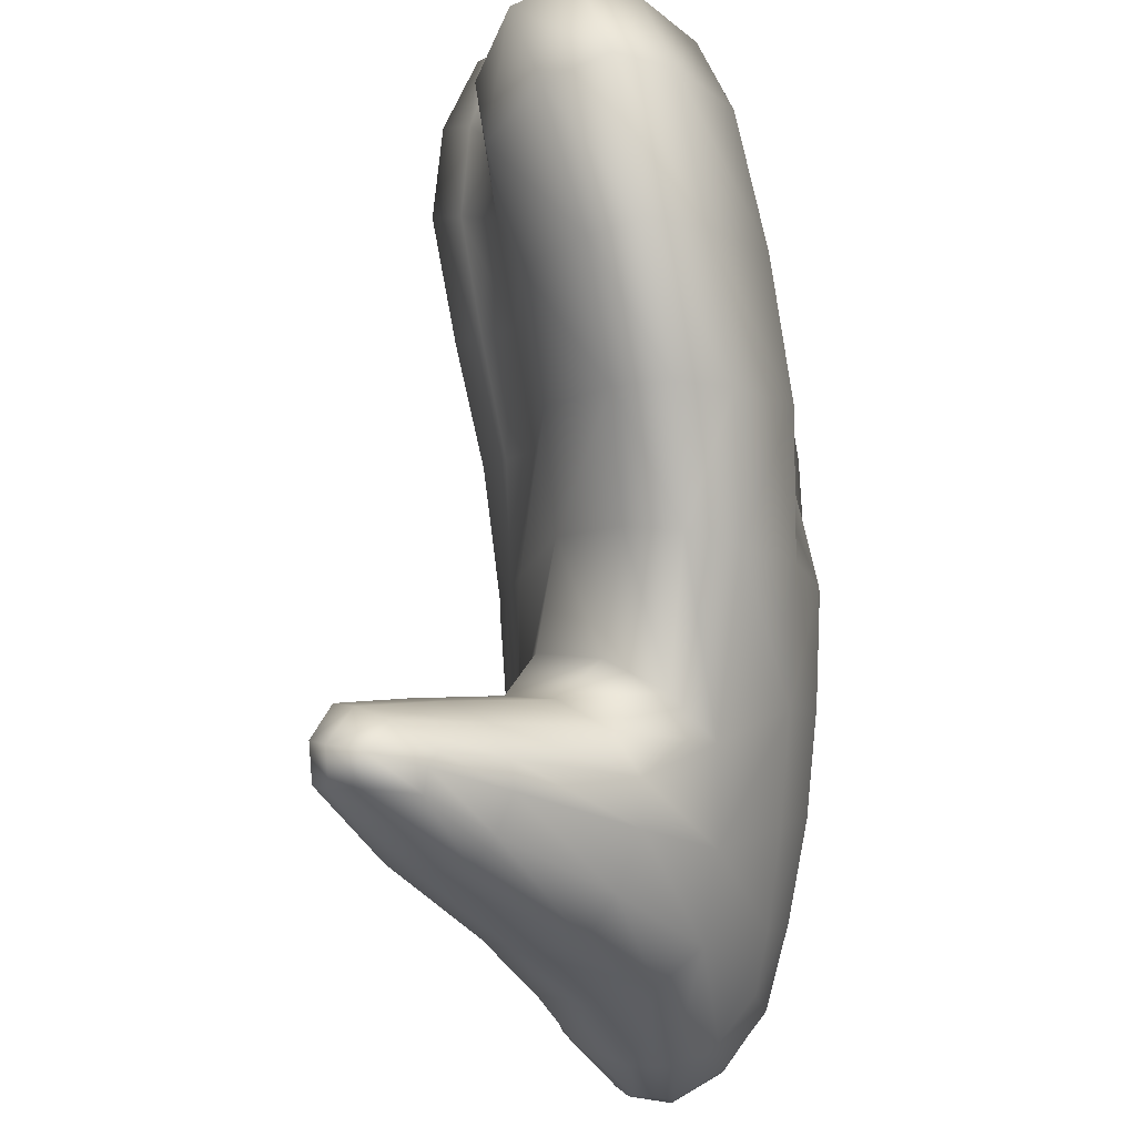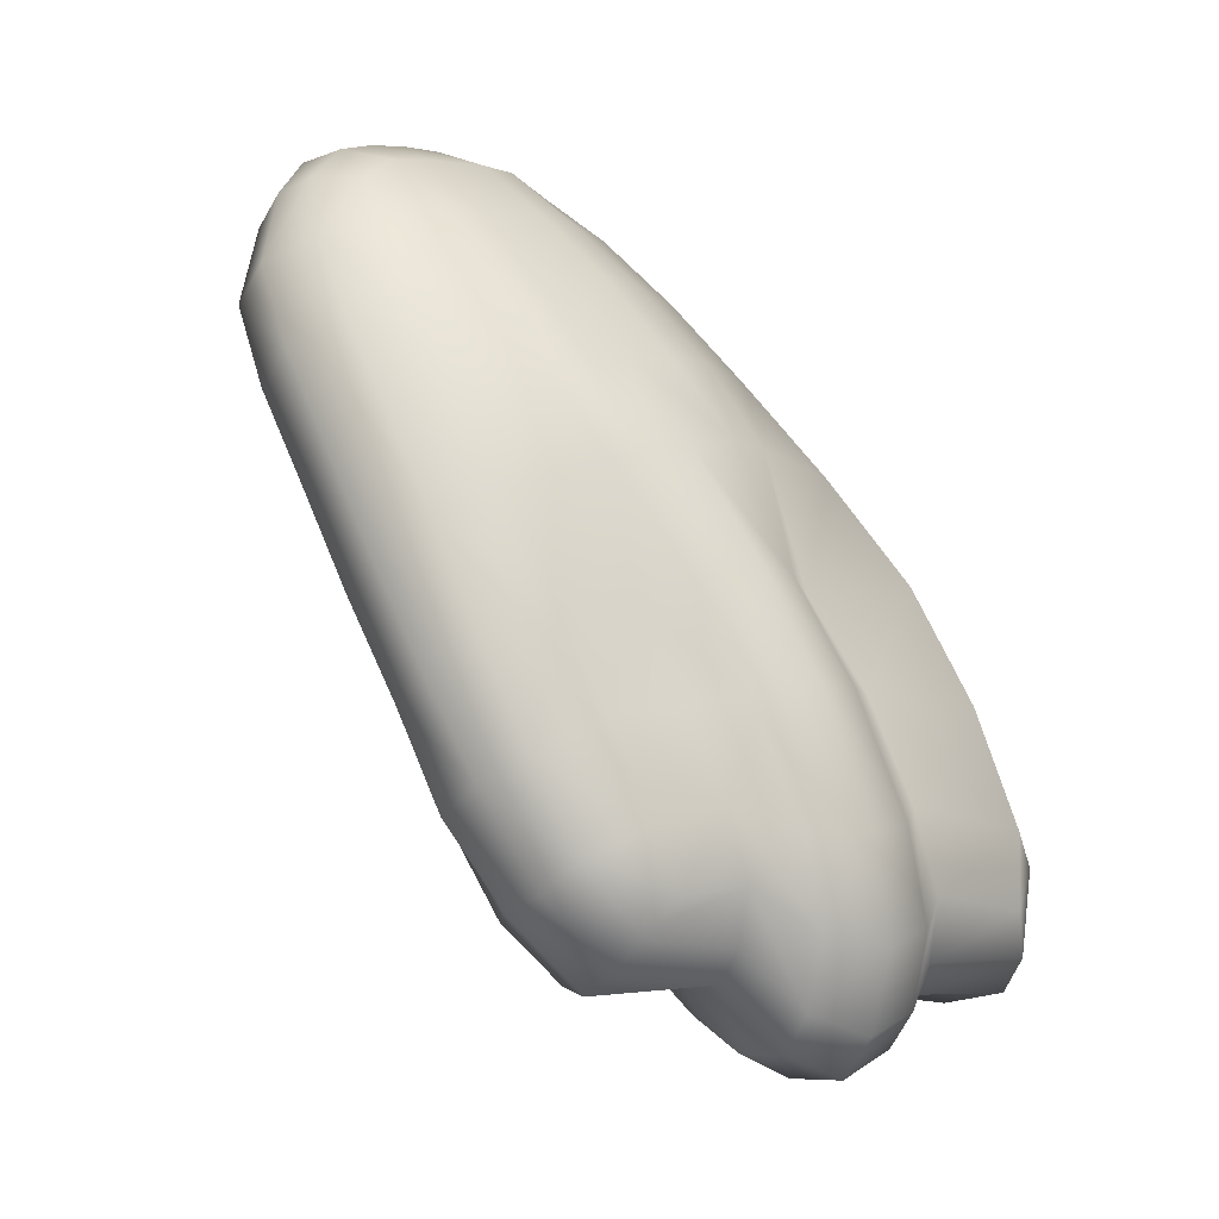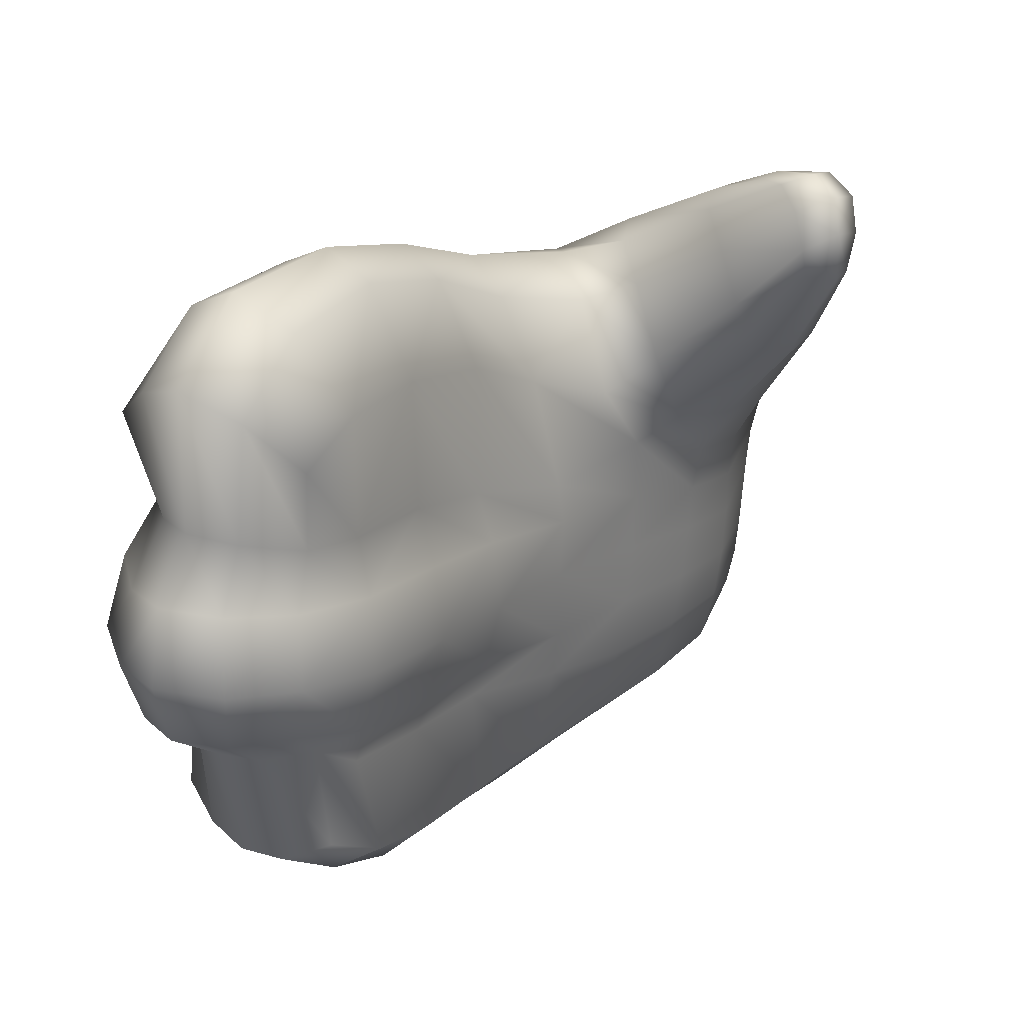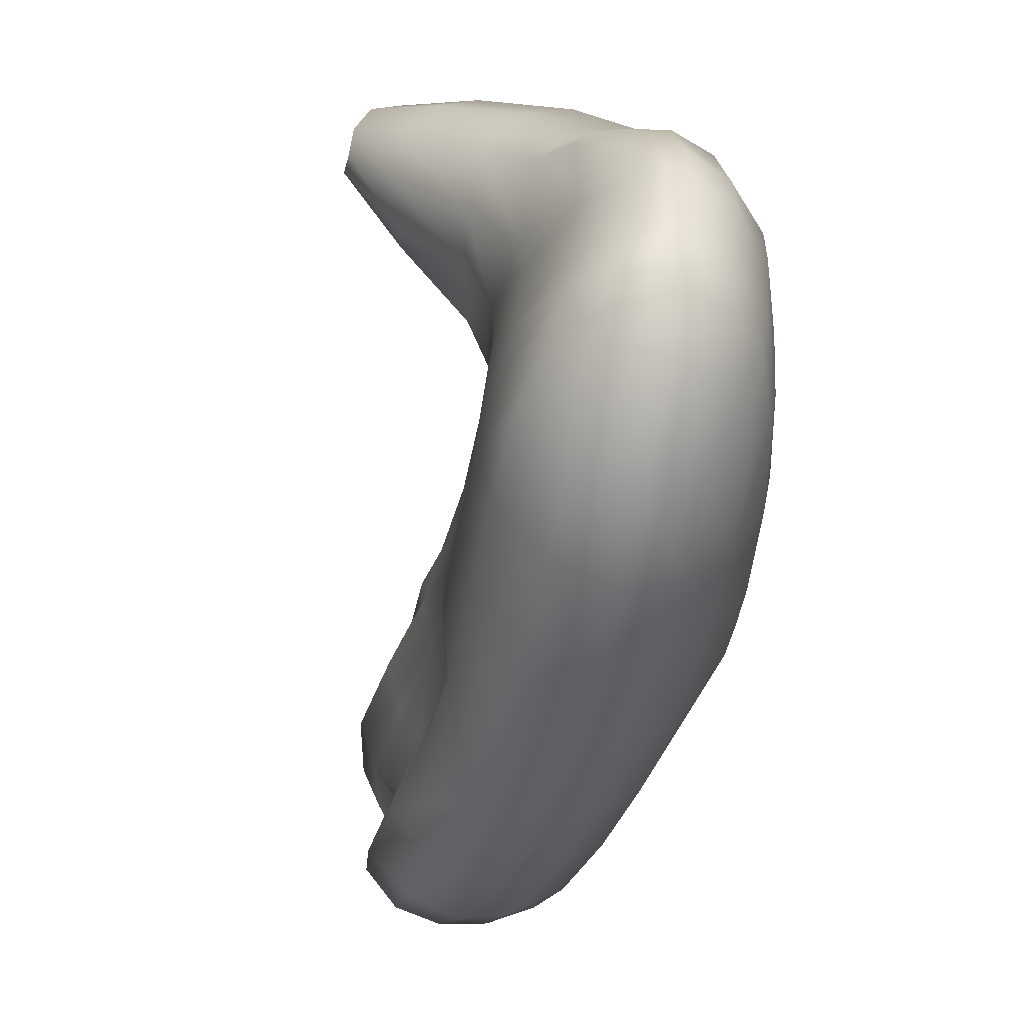
<metadata>
{"format":"obj","ext":"obj","renderer":"f3d","projection":"perspective","resolution":1024,"background":"white","views":[{"elev":71.7,"azim":152.4,"up":"+Z"},{"elev":-12.7,"azim":-133.9,"up":"+Y"},{"elev":36.2,"azim":14.3,"up":"+Z"},{"elev":-59.0,"azim":145.2,"up":"+Z"}]}
</metadata>
<code>
g Hand_Open_R
v -0.6629 0.2154 0.2711
v -0.6464 0.2048 0.2807
v -0.6466 0.201 0.229
v -0.6397 0.241 0.2963
v -0.6579 0.211 0.2257
v -0.6499 0.1818 0.2129
v -0.6578 0.2488 0.2838
v -0.6768 0.2296 0.2522
v -0.643 0.2964 0.2747
v -0.6253 0.2902 0.2867
v -0.6301 0.3397 0.2551
v -0.6123 0.3325 0.2659
v -0.5974 0.3693 0.2425
v -0.6637 0.1934 0.209
v -0.6679 0.2325 0.2188
v -0.6748 0.2577 0.2559
v -0.6632 0.3027 0.2472
v -0.6498 0.3455 0.2304
v -0.6126 0.3788 0.2322
v -0.6598 0.2995 0.1941
v -0.667 0.2627 0.2078
v -0.6662 0.1837 0.1844
v -0.6498 0.1705 0.1888
v -0.6485 0.1778 0.1613
v -0.677 0.2195 0.2014
v -0.6826 0.2118 0.1762
v -0.6625 0.1901 0.1576
v -0.6526 0.2102 0.1356
v -0.6416 0.1996 0.1384
v -0.6363 0.2004 0.09497
v -0.6506 0.2108 0.09505
v -0.6296 0.2242 0.07071
v -0.6617 0.2295 0.131
v -0.6754 0.2149 0.1512
v -0.6864 0.2476 0.1644
v -0.6792 0.2539 0.1899
v -0.6445 0.2338 0.07368
v -0.6223 0.2576 0.05004
v -0.6632 0.2242 0.09976
v -0.6616 0.2544 0.122
v -0.6708 0.299 0.1742
v -0.6619 0.2449 0.08922
v -0.6376 0.2656 0.05958
v -0.6775 0.246 0.1408
v -0.6787 0.295 0.1487
v -0.655 0.2792 0.0753
v -0.6292 0.3019 0.04544
v -0.6133 0.292 0.03545
v -0.5996 0.3321 0.02373
v -0.6685 0.2893 0.1253
v -0.6551 0.2854 0.1092
v -0.6458 0.3135 0.06328
v -0.6169 0.3423 0.03419
v -0.5839 0.3718 0.01597
v -0.6455 0.3197 0.09735
v -0.6656 0.3349 0.1358
v -0.6017 0.3809 0.02673
v -0.5695 0.4041 0.0112
v -0.6573 0.3268 0.113
v -0.6459 0.3659 0.08562
v -0.6333 0.3525 0.05268
v -0.5876 0.4131 0.02195
v -0.5534 0.4379 0.01214
v -0.6175 0.39 0.04501
v -0.6285 0.3994 0.06975
v -0.648 0.3709 0.09923
v -0.6471 0.3772 0.121
v -0.6572 0.3365 0.1601
v -0.6463 0.335 0.1788
v -0.6305 0.3853 0.2079
v -0.6439 0.3839 0.1604
v -0.6465 0.3827 0.1441
v -0.6295 0.4088 0.1105
v -0.6301 0.4044 0.08989
v -0.6098 0.4215 0.1863
v -0.6249 0.4179 0.1519
v -0.6286 0.4137 0.1314
v -0.612 0.4291 0.06371
v -0.6115 0.4389 0.1003
v -0.5791 0.4267 0.2153
v -0.5721 0.4083 0.2254
v -0.5501 0.4117 0.2316
v -0.5514 0.4289 0.2313
v -0.5165 0.3994 0.2562
v -0.5657 0.4536 0.2009
v -0.5167 0.4122 0.2577
v -0.4896 0.3901 0.2751
v -0.6127 0.4342 0.08188
v -0.5919 0.4507 0.1687
v -0.6065 0.4469 0.1371
v -0.6101 0.4433 0.1188
v -0.575 0.4754 0.1501
v -0.5448 0.4423 0.2269
v -0.5915 0.4656 0.0911
v -0.5864 0.4726 0.1231
v -0.5498 0.4752 0.1815
v -0.5899 0.4693 0.1072
v -0.5133 0.4206 0.2555
v -0.5295 0.4544 0.2188
v -0.4983 0.403 0.2692
v -0.4788 0.3955 0.2777
v -0.4933 0.4065 0.2713
v -0.5031 0.4287 0.2506
v -0.4888 0.4125 0.2686
v -0.4747 0.4049 0.2743
v -0.4924 0.4334 0.2468
v -0.5151 0.4618 0.2121
v -0.5311 0.4795 0.179
v -0.5278 0.498 0.1382
v -0.5448 0.4988 0.1386
v -0.5458 0.5036 0.1097
v -0.5267 0.5049 0.1079
v -0.5639 0.4898 0.132
v -0.5669 0.4939 0.1119
v -0.5465 0.503 0.09429
v -0.5267 0.5039 0.09247
v -0.5271 0.5006 0.0773
v -0.5687 0.492 0.09748
v -0.5472 0.5004 0.07915
v -0.5699 0.4887 0.08309
v -0.5473 0.4965 0.06327
v -0.5276 0.4964 0.06113
v -0.5295 0.4902 0.04617
v -0.57 0.486 0.06851
v -0.5925 0.4622 0.07478
v -0.5481 0.4905 0.04839
v -0.5919 0.4584 0.05861
v -0.5697 0.482 0.05437
v -0.554 0.4741 0.03184
v -0.5393 0.4713 0.02868
v -0.6027 0.4217 0.03965
v -0.5708 0.4456 0.02163
v -0.5688 0.4729 0.04276
v -0.5855 0.4518 0.03793
v -0.6466 0.201 0.229
v -0.629 0.1836 0.2114
v -0.6499 0.1818 0.2129
v -0.6498 0.1705 0.1888
v -0.6292 0.2021 0.2266
v -0.6464 0.2048 0.2807
v -0.6248 0.2018 0.274
v -0.6397 0.241 0.2963
v -0.6184 0.2358 0.2873
v -0.6253 0.2902 0.2867
v -0.6087 0.2839 0.2789
v -0.6123 0.3325 0.2659
v -0.5996 0.2339 0.2604
v -0.5966 0.3234 0.259
v -0.5974 0.3693 0.2425
v -0.5916 0.2722 0.2503
v -0.5829 0.3569 0.2343
v -0.5721 0.4083 0.2254
v -0.6095 0.1998 0.2041
v -0.6117 0.2174 0.2165
v -0.6079 0.21 0.253
v -0.6007 0.2367 0.2101
v -0.5934 0.2244 0.1958
v -0.626 0.172 0.1882
v -0.605 0.1869 0.1837
v -0.6287 0.179 0.1611
v -0.6485 0.1778 0.1613
v -0.6416 0.1996 0.1384
v -0.5899 0.2703 0.2
v -0.6264 0.1996 0.1384
v -0.6104 0.1924 0.158
v -0.6195 0.1949 0.0989
v -0.6363 0.2004 0.09497
v -0.6097 0.2203 0.07351
v -0.6296 0.2242 0.07071
v -0.601 0.2501 0.0538
v -0.6223 0.2576 0.05004
v -0.5895 0.2863 0.04398
v -0.6133 0.292 0.03545
v -0.5826 0.2486 0.07477
v -0.5914 0.2196 0.08783
v -0.6028 0.1994 0.1054
v -0.6107 0.2104 0.1366
v -0.5948 0.2145 0.146
v -0.6007 0.224 0.1229
v -0.5885 0.2569 0.1121
v -0.5765 0.3229 0.03343
v -0.5996 0.3321 0.02373
v -0.5726 0.2847 0.06328
v -0.5602 0.3201 0.0556
v -0.5612 0.3626 0.02513
v -0.5839 0.3718 0.01597
v -0.5882 0.2113 0.1751
v -0.5823 0.252 0.1329
v -0.5776 0.2913 0.102
v -0.5437 0.3585 0.04765
v -0.5466 0.3971 0.0187
v -0.5695 0.4041 0.0112
v -0.5818 0.2611 0.1835
v -0.5718 0.2891 0.1207
v -0.5545 0.3233 0.0917
v -0.5278 0.3931 0.04115
v -0.533 0.4297 0.01797
v -0.5534 0.4379 0.01214
v -0.515 0.4249 0.03882
v -0.523 0.464 0.03276
v -0.5393 0.4713 0.02868
v -0.5378 0.3615 0.07465
v -0.554 0.3256 0.1086
v -0.5218 0.3952 0.06706
v -0.5357 0.3668 0.0971
v -0.5164 0.4808 0.0482
v -0.5295 0.4902 0.04617
v -0.5276 0.4964 0.06113
v -0.5199 0.3998 0.08774
v -0.5091 0.4318 0.07832
v -0.5105 0.4272 0.06003
v -0.5096 0.4544 0.04658
v -0.5078 0.4601 0.05856
v -0.5151 0.4869 0.06292
v -0.5073 0.4643 0.07173
v -0.515 0.4912 0.07863
v -0.5271 0.5006 0.0773
v -0.5267 0.5039 0.09247
v -0.5072 0.4681 0.08509
v -0.5149 0.4953 0.09328
v -0.5151 0.4973 0.1082
v -0.5267 0.5049 0.1079
v -0.5165 0.4922 0.1357
v -0.5278 0.498 0.1382
v -0.5311 0.4795 0.179
v -0.5089 0.436 0.09675
v -0.507 0.4715 0.0983
v -0.5063 0.474 0.1117
v -0.5036 0.4765 0.1372
v -0.5113 0.4723 0.1665
v -0.519 0.4044 0.1085
v -0.5093 0.4378 0.1138
v -0.4985 0.4546 0.1995
v -0.5151 0.4618 0.2121
v -0.4992 0.4594 0.1501
v -0.5351 0.372 0.1197
v -0.4797 0.4263 0.238
v -0.4924 0.4334 0.2468
v -0.5079 0.4383 0.1316
v -0.4896 0.4409 0.1825
v -0.5186 0.407 0.1265
v -0.5541 0.331 0.1331
v -0.4651 0.399 0.2691
v -0.4747 0.4049 0.2743
v -0.472 0.4152 0.2225
v -0.4957 0.4239 0.1628
v -0.5161 0.4081 0.1442
v -0.5355 0.3757 0.1414
v -0.5664 0.2906 0.1463
v -0.5357 0.3781 0.1646
v -0.554 0.3355 0.1545
v -0.5764 0.251 0.1606
v -0.5713 0.2987 0.1684
v -0.5787 0.3055 0.1839
v -0.5564 0.3374 0.169
v -0.58 0.3109 0.2333
v -0.5672 0.3429 0.2092
v -0.5603 0.3875 0.2184
v -0.5464 0.3691 0.1911
v -0.5411 0.3941 0.2243
v -0.5501 0.4117 0.2316
v -0.5216 0.3849 0.1741
v -0.5298 0.3799 0.2022
v -0.5086 0.3852 0.2479
v -0.5165 0.3994 0.2562
v -0.5061 0.4066 0.1651
v -0.4945 0.379 0.215
v -0.5007 0.3753 0.2328
v -0.4827 0.3804 0.2704
v -0.4896 0.3901 0.2751
v -0.476 0.4029 0.208
v -0.4836 0.3909 0.2032
v -0.4766 0.3754 0.2478
v -0.4783 0.3736 0.2591
v -0.4703 0.3877 0.2736
v -0.4788 0.3955 0.2777
v -0.467 0.3815 0.2628
v -0.4665 0.3801 0.2454
v -0.4638 0.3876 0.2446
v -0.4621 0.3926 0.2582
g Hand_Open_R_0
f 3 2 1
f 2 4 1
f 5 3 1
f 6 3 5
f 4 7 1
f 5 1 8
f 1 7 8
f 7 4 9
f 4 10 9
f 9 10 11
f 10 12 11
f 12 13 11
f 14 6 5
f 15 5 8
f 14 5 15
f 7 16 8
f 15 8 16
f 9 17 7
f 17 16 7
f 9 11 18
f 17 9 18
f 13 19 11
f 11 19 18
f 16 17 20
f 20 17 18
f 21 15 16
f 21 16 20
f 6 14 22
f 23 6 22
f 24 23 22
f 25 14 15
f 25 15 21
f 22 14 26
f 14 25 26
f 27 24 22
f 27 22 26
f 24 27 28
f 29 24 28
f 30 29 28
f 31 30 28
f 32 30 31
f 28 27 33
f 31 28 33
f 34 27 26
f 27 34 33
f 26 25 35
f 34 26 35
f 36 25 21
f 25 36 35
f 37 32 31
f 32 37 38
f 39 31 33
f 37 31 39
f 33 34 40
f 39 33 40
f 36 21 41
f 21 20 41
f 42 37 39
f 42 39 40
f 37 43 38
f 37 42 43
f 44 34 35
f 34 44 40
f 35 36 45
f 36 41 45
f 42 40 46
f 42 46 43
f 38 43 47
f 48 38 47
f 49 48 47
f 44 35 50
f 35 45 50
f 40 44 51
f 40 51 46
f 44 50 51
f 43 46 52
f 47 43 52
f 53 49 47
f 53 47 52
f 54 49 53
f 46 51 55
f 51 50 55
f 52 46 55
f 50 45 56
f 45 41 56
f 57 54 53
f 58 54 57
f 50 59 55
f 59 50 56
f 52 55 60
f 55 59 60
f 61 53 52
f 57 53 61
f 61 52 60
f 62 58 57
f 63 58 62
f 64 57 61
f 62 57 64
f 61 60 65
f 64 61 65
f 59 66 60
f 60 66 65
f 59 56 67
f 66 59 67
f 56 68 67
f 41 68 56
f 68 41 69
f 41 20 69
f 69 20 18
f 69 18 70
f 19 70 18
f 68 69 71
f 71 69 70
f 68 72 67
f 72 68 71
f 66 67 73
f 67 72 73
f 66 74 65
f 74 66 73
f 70 19 75
f 71 70 75
f 72 71 76
f 76 71 75
f 72 77 73
f 77 72 76
f 65 74 78
f 64 65 78
f 74 73 79
f 73 77 79
f 19 80 75
f 19 13 80
f 13 81 80
f 80 81 82
f 83 80 82
f 83 82 84
f 80 85 75
f 85 80 83
f 86 83 84
f 86 84 87
f 88 74 79
f 74 88 78
f 85 89 75
f 76 75 89
f 90 76 89
f 77 76 90
f 77 91 79
f 91 77 90
f 90 89 92
f 89 85 92
f 93 85 83
f 93 83 86
f 88 79 94
f 79 91 94
f 91 90 95
f 95 90 92
f 85 96 92
f 96 85 93
f 91 97 94
f 97 91 95
f 98 93 86
f 99 96 93
f 99 93 98
f 98 86 100
f 100 86 87
f 87 101 100
f 102 98 100
f 101 102 100
f 103 98 102
f 103 99 98
f 102 101 104
f 104 103 102
f 101 105 104
f 105 106 104
f 106 103 104
f 106 107 103
f 107 99 103
f 107 108 99
f 108 96 99
f 96 108 109
f 110 96 109
f 92 96 110
f 111 110 109
f 112 111 109
f 113 92 110
f 95 92 113
f 114 113 110
f 114 95 113
f 111 114 110
f 97 95 114
f 115 111 112
f 116 115 112
f 115 116 117
f 118 114 111
f 118 97 114
f 115 118 111
f 119 115 117
f 118 115 119
f 97 118 120
f 120 118 119
f 94 97 120
f 121 119 117
f 122 121 117
f 121 122 123
f 124 120 119
f 121 124 119
f 125 94 120
f 124 125 120
f 125 88 94
f 126 121 123
f 124 121 126
f 88 125 127
f 78 88 127
f 125 124 128
f 128 124 126
f 127 125 128
f 129 126 123
f 130 129 123
f 130 63 129
f 131 78 127
f 131 64 78
f 131 62 64
f 132 63 62
f 63 132 129
f 132 62 131
f 129 133 126
f 133 128 126
f 129 132 133
f 134 131 127
f 134 127 128
f 133 134 128
f 134 132 131
f 132 134 133
f 137 136 135
f 136 137 138
f 136 139 135
f 135 139 140
f 139 141 140
f 142 140 141
f 143 142 141
f 142 143 144
f 143 145 144
f 144 145 146
f 147 143 141
f 143 147 145
f 145 148 146
f 149 146 148
f 147 150 145
f 145 150 148
f 151 149 148
f 149 151 152
f 136 153 139
f 139 154 141
f 153 154 139
f 155 147 141
f 154 155 141
f 156 147 155
f 154 156 155
f 147 156 150
f 157 156 154
f 153 157 154
f 153 136 158
f 158 136 138
f 159 153 158
f 157 153 159
f 160 158 138
f 159 158 160
f 161 160 138
f 160 161 162
f 156 163 150
f 156 157 163
f 164 160 162
f 165 159 160
f 165 160 164
f 166 164 162
f 167 166 162
f 168 166 167
f 169 168 167
f 168 169 170
f 169 171 170
f 170 171 172
f 171 173 172
f 168 170 174
f 174 170 172
f 168 175 166
f 175 168 174
f 166 176 164
f 175 176 166
f 176 177 164
f 177 165 164
f 176 175 177
f 178 165 177
f 165 178 159
f 175 179 177
f 179 178 177
f 175 174 180
f 179 175 180
f 181 172 173
f 182 181 173
f 183 174 172
f 174 183 180
f 184 183 172
f 181 184 172
f 185 181 182
f 186 185 182
f 178 187 159
f 187 157 159
f 178 179 188
f 179 180 188
f 183 189 180
f 183 184 189
f 190 184 181
f 185 190 181
f 191 185 186
f 192 191 186
f 157 187 193
f 157 193 163
f 194 188 180
f 189 194 180
f 184 195 189
f 184 190 195
f 196 190 185
f 191 196 185
f 197 191 192
f 198 197 192
f 197 199 191
f 199 196 191
f 197 198 200
f 199 197 200
f 198 201 200
f 190 196 202
f 190 202 195
f 195 203 189
f 203 194 189
f 196 199 204
f 196 204 202
f 202 205 195
f 205 203 195
f 200 201 206
f 201 207 206
f 207 208 206
f 204 209 202
f 209 205 202
f 210 209 204
f 199 211 204
f 211 210 204
f 212 199 200
f 211 199 212
f 212 200 213
f 213 211 212
f 200 206 213
f 210 211 213
f 208 214 206
f 206 214 213
f 215 210 213
f 214 215 213
f 214 208 216
f 208 217 216
f 217 218 216
f 215 214 219
f 214 216 219
f 210 215 219
f 218 220 216
f 216 220 219
f 220 218 221
f 218 222 221
f 221 222 223
f 222 224 223
f 224 225 223
f 226 210 219
f 220 227 219
f 226 219 227
f 220 221 228
f 227 220 228
f 221 223 229
f 228 221 229
f 225 230 223
f 223 230 229
f 210 226 231
f 209 210 231
f 232 226 227
f 232 227 228
f 226 232 231
f 230 225 233
f 225 234 233
f 230 235 229
f 229 235 228
f 235 230 233
f 209 231 236
f 205 209 236
f 233 234 237
f 234 238 237
f 235 239 228
f 239 232 228
f 240 235 233
f 240 233 237
f 239 235 240
f 232 241 231
f 231 241 236
f 205 236 242
f 203 205 242
f 237 238 243
f 238 244 243
f 245 240 237
f 245 237 243
f 246 239 240
f 246 240 245
f 232 239 247
f 241 232 247
f 247 239 246
f 241 248 236
f 236 248 242
f 203 242 249
f 194 203 249
f 241 247 250
f 248 241 250
f 248 251 242
f 242 251 249
f 194 249 252
f 188 194 252
f 178 188 252
f 187 178 252
f 187 252 193
f 249 253 252
f 253 193 252
f 251 253 249
f 193 253 163
f 253 254 163
f 253 251 254
f 163 254 150
f 251 248 255
f 251 255 254
f 248 250 255
f 254 256 150
f 254 255 256
f 150 256 148
f 255 257 256
f 256 257 148
f 255 250 257
f 257 151 148
f 151 257 258
f 151 258 152
f 250 259 257
f 257 259 258
f 152 258 260
f 261 152 260
f 259 250 262
f 250 247 262
f 258 259 263
f 260 258 263
f 263 259 262
f 261 260 264
f 265 261 264
f 247 266 262
f 266 247 246
f 263 262 267
f 262 266 267
f 260 263 268
f 264 260 268
f 268 263 267
f 265 264 269
f 270 265 269
f 266 246 271
f 271 246 245
f 266 272 267
f 272 266 271
f 268 267 273
f 267 272 273
f 264 268 274
f 274 268 273
f 269 264 274
f 269 275 270
f 275 276 270
f 276 275 244
f 275 243 244
f 277 275 269
f 274 277 269
f 275 277 243
f 273 278 274
f 272 278 273
f 278 277 274
f 278 272 279
f 278 279 277
f 272 271 279
f 277 280 243
f 279 280 277
f 279 271 280
f 280 245 243
f 271 245 280

</code>
